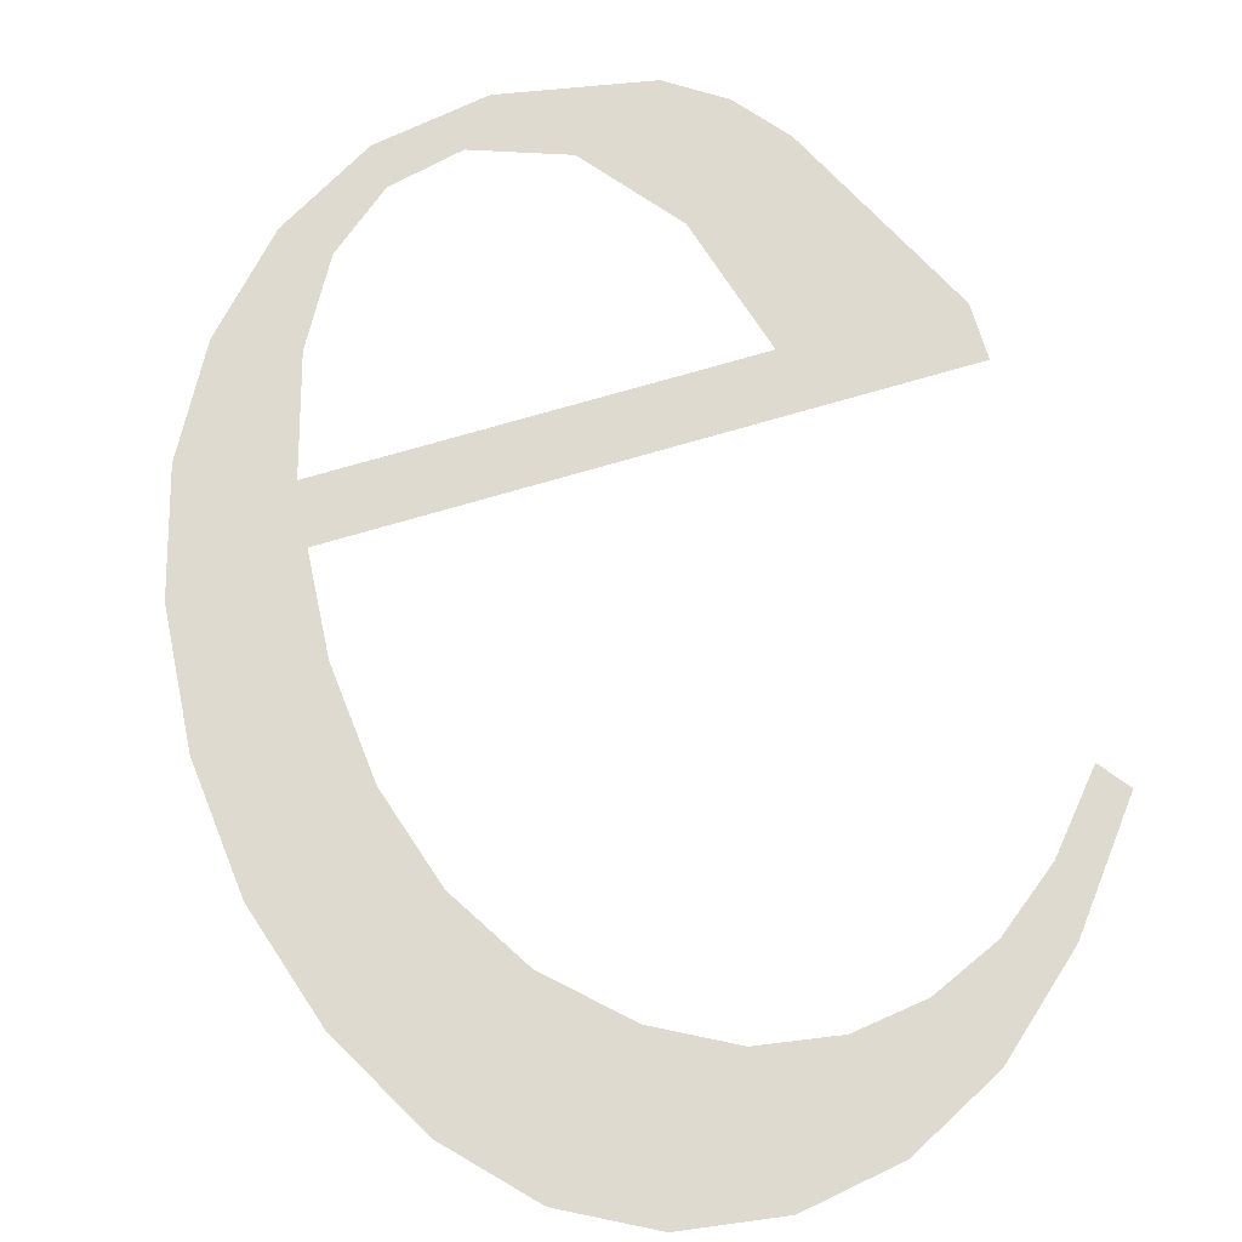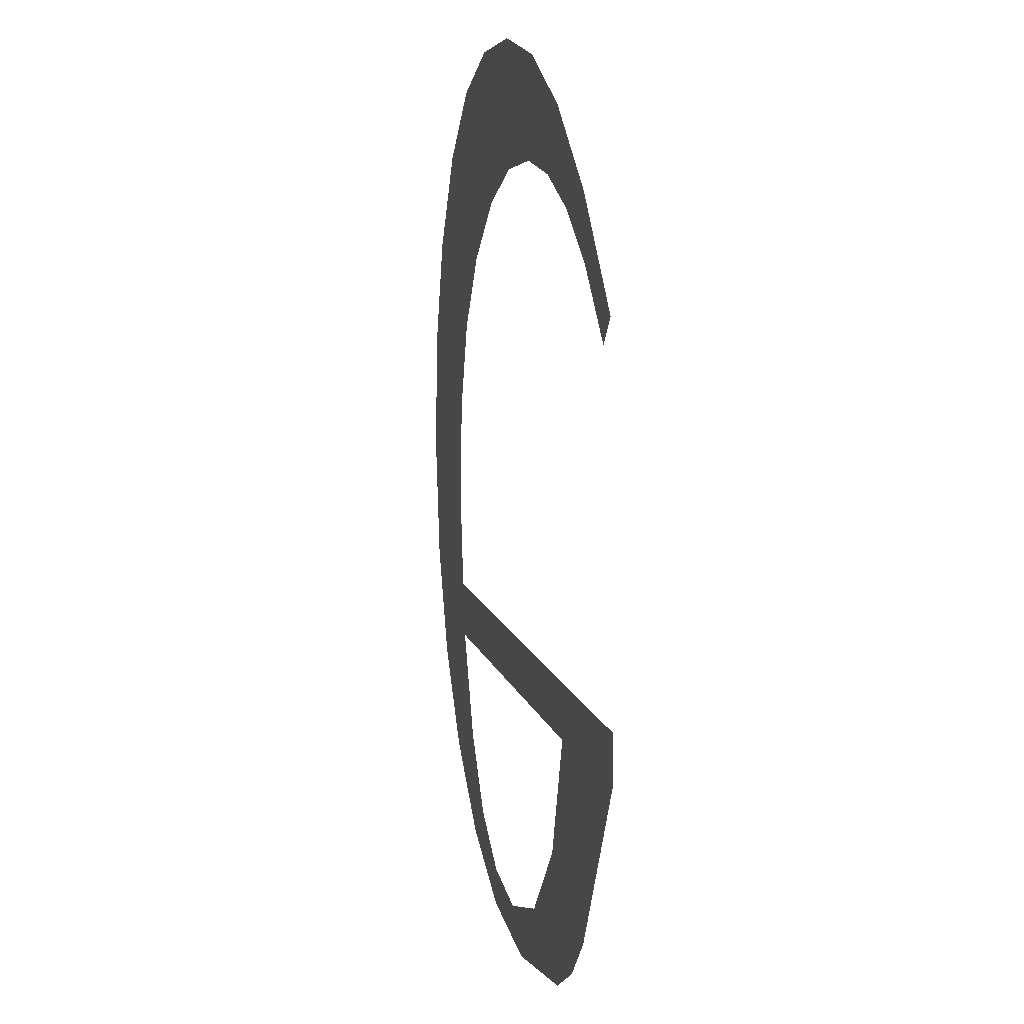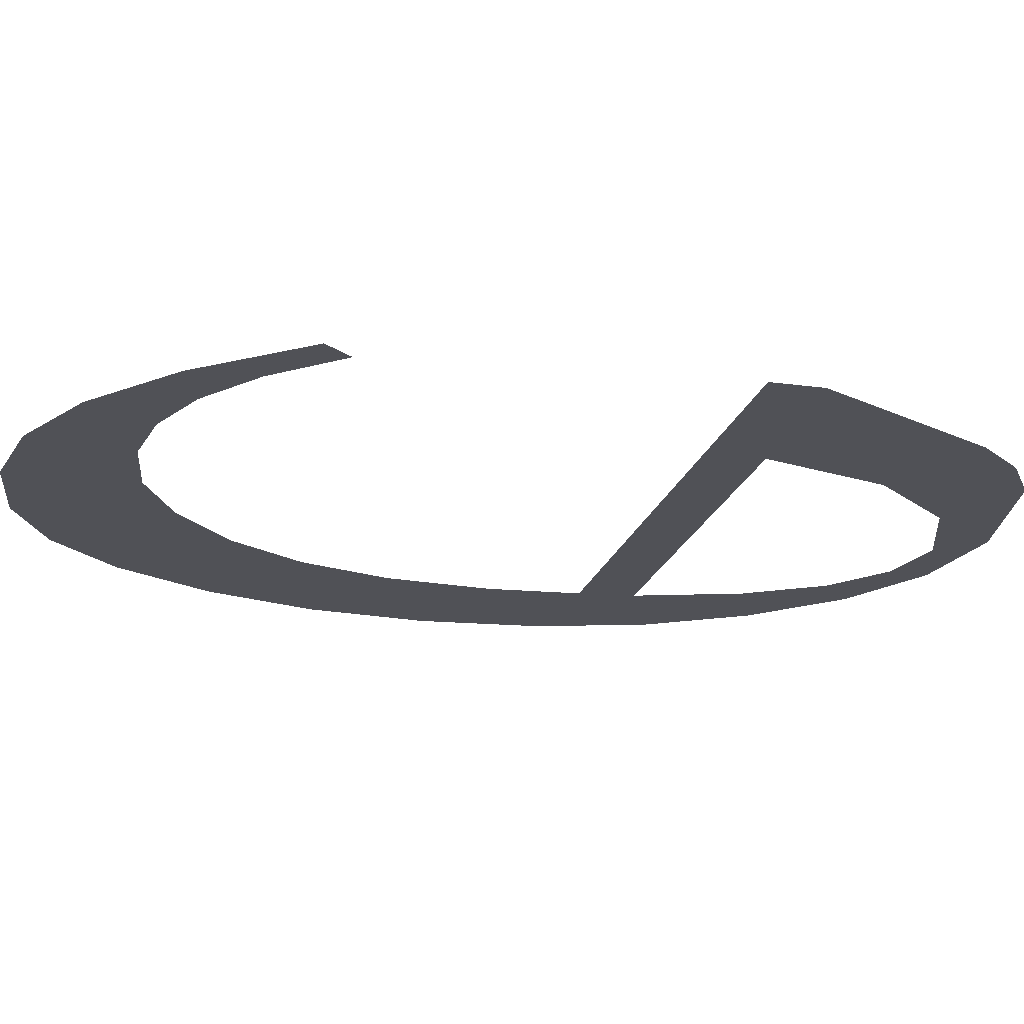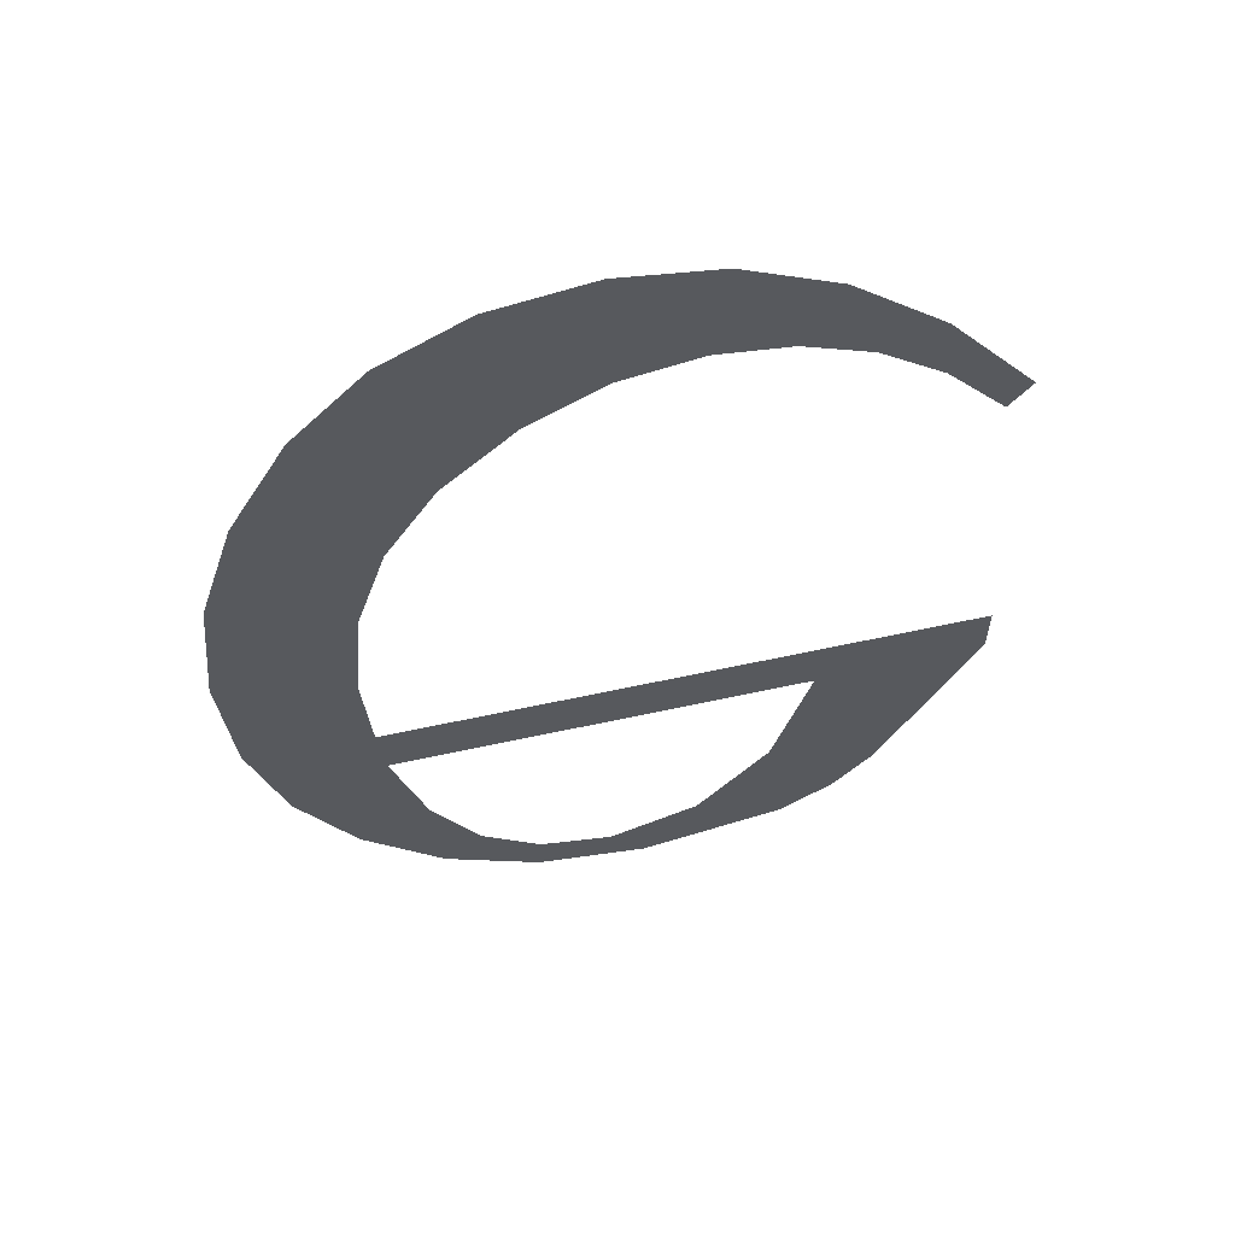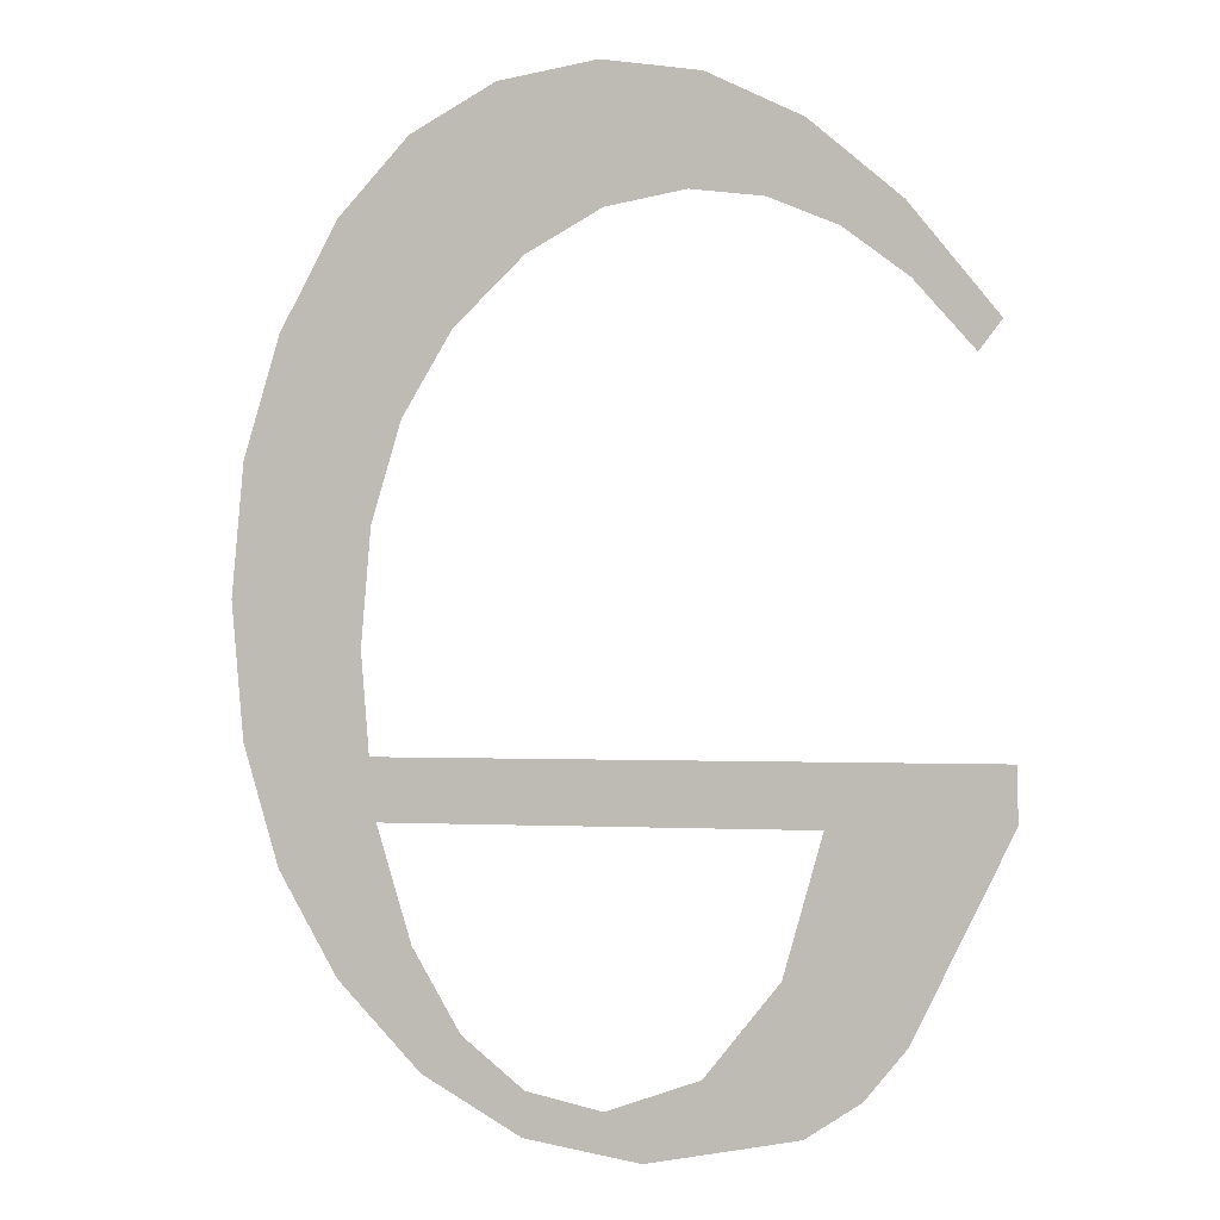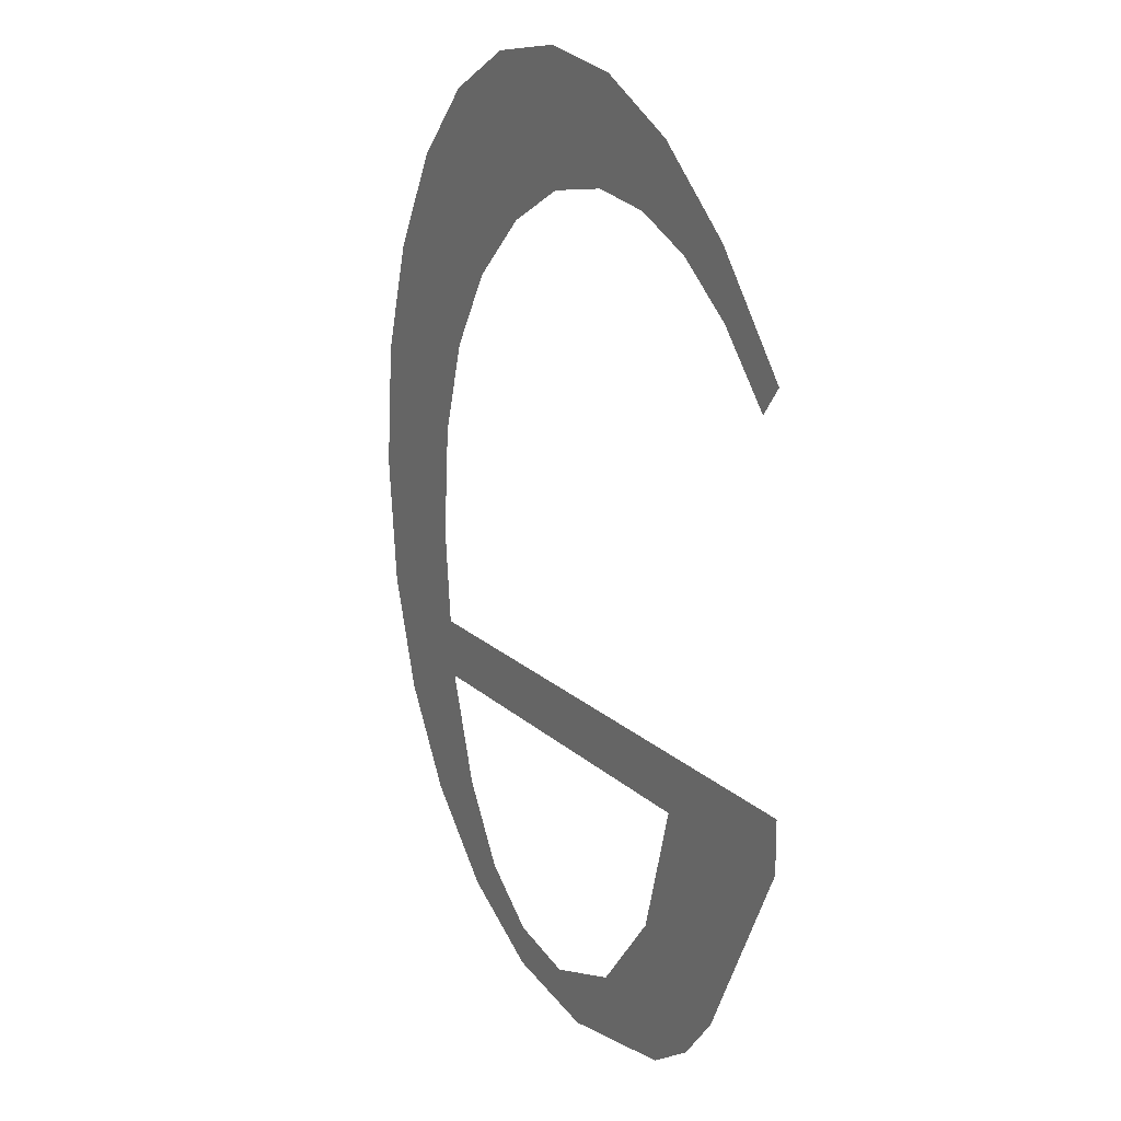
<metadata>
{"format":"obj","ext":"obj","renderer":"f3d","projection":"perspective","resolution":1024,"background":"white","views":[{"elev":70.5,"azim":-16.6,"up":"+Y"},{"elev":12.1,"azim":75.2,"up":"+Z"},{"elev":-20.5,"azim":75.5,"up":"+Y"},{"elev":59.7,"azim":-12.7,"up":"+Z"},{"elev":-0.6,"azim":14.1,"up":"+Z"},{"elev":18.6,"azim":58.8,"up":"+Z"}]}
</metadata>
<code>
o mesh116/mesh116-geometry#mesh116-geometry
v 0.2795 -0.1302 0.03596
v 0.2795 -0.1302 0.03729
v 0.2794 -0.1302 0.03664
v 0.2796 -0.1302 0.03536
v 0.2797 -0.1302 0.03789
v 0.2799 -0.1301 0.03485
v 0.2799 -0.1302 0.03842
v 0.2801 -0.1302 0.0364
v 0.2801 -0.1302 0.0359
v 0.2801 -0.1302 0.03698
v 0.2801 -0.1302 0.03559
v 0.2803 -0.1302 0.0388
v 0.2803 -0.1301 0.03443
v 0.2831 -0.1302 0.0359
v 0.2803 -0.1302 0.03747
v 0.2803 -0.1302 0.03502
v 0.2822 -0.1302 0.03559
v 0.2805 -0.1302 0.03789
v 0.2805 -0.1301 0.03461
v 0.2824 -0.1301 0.03438
v 0.2807 -0.1302 0.03902
v 0.2808 -0.1301 0.03415
v 0.2821 -0.1301 0.0342
v 0.2826 -0.1301 0.03463
v 0.2809 -0.1302 0.03822
v 0.2809 -0.1301 0.03437
v 0.2821 -0.1302 0.03491
v 0.2831 -0.1302 0.03562
v 0.2812 -0.1302 0.0391
v 0.2814 -0.1301 0.03406
v 0.2817 -0.1301 0.03445
v 0.2812 -0.1302 0.03842
v 0.2812 -0.1301 0.03429
v 0.2817 -0.1302 0.03902
v 0.2816 -0.1302 0.03849
v 0.282 -0.1302 0.03844
v 0.2822 -0.1302 0.03879
v 0.2823 -0.1302 0.0383
v 0.2826 -0.1302 0.0384
v 0.2826 -0.1302 0.03805
v 0.283 -0.1302 0.03786
v 0.2829 -0.1302 0.03772
f 1 2 3
f 2 1 4
f 3 2 1
f 4 1 2
f 2 4 5
f 5 4 2
f 5 4 6
f 6 4 5
f 5 6 7
f 7 6 5
f 7 6 8
f 8 6 7
f 8 6 9
f 9 6 8
f 10 7 8
f 8 7 10
f 9 6 11
f 11 6 9
f 7 10 12
f 12 10 7
f 11 6 13
f 13 6 11
f 11 14 9
f 9 14 11
f 12 10 15
f 15 10 12
f 11 13 16
f 16 13 11
f 14 11 17
f 17 11 14
f 12 15 18
f 18 15 12
f 16 13 19
f 19 13 16
f 14 17 20
f 20 17 14
f 12 18 21
f 21 18 12
f 19 13 22
f 22 13 19
f 17 23 20
f 20 23 17
f 14 20 24
f 24 20 14
f 21 18 25
f 25 18 21
f 19 22 26
f 26 22 19
f 27 23 17
f 17 23 27
f 14 24 28
f 28 24 14
f 21 25 29
f 29 25 21
f 26 22 30
f 30 22 26
f 31 23 27
f 27 23 31
f 29 25 32
f 32 25 29
f 26 30 33
f 33 30 26
f 31 30 23
f 23 30 31
f 29 32 34
f 34 32 29
f 33 30 31
f 31 30 33
f 34 32 35
f 35 32 34
f 34 35 36
f 36 35 34
f 34 36 37
f 37 36 34
f 37 36 38
f 38 36 37
f 37 38 39
f 39 38 37
f 39 38 40
f 40 38 39
f 39 40 41
f 41 40 39
f 41 40 42
f 42 40 41

</code>
